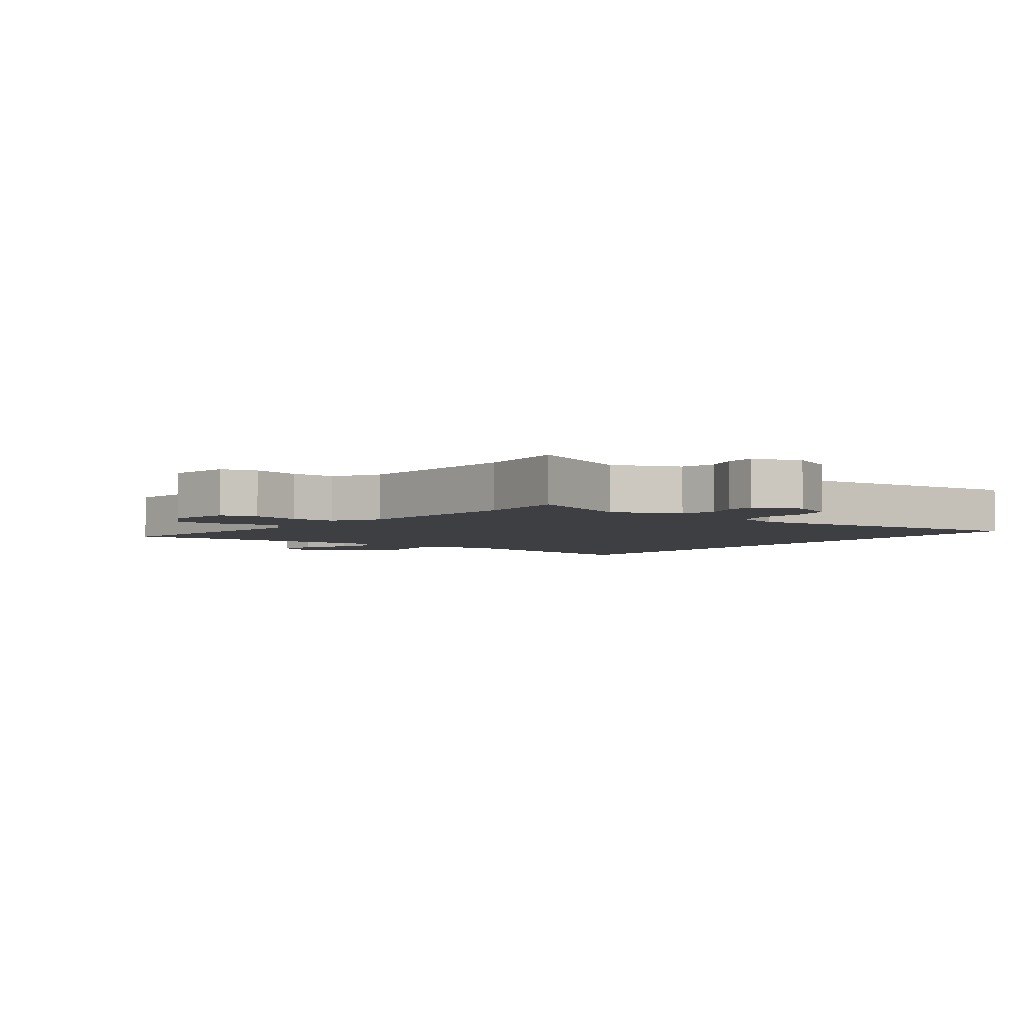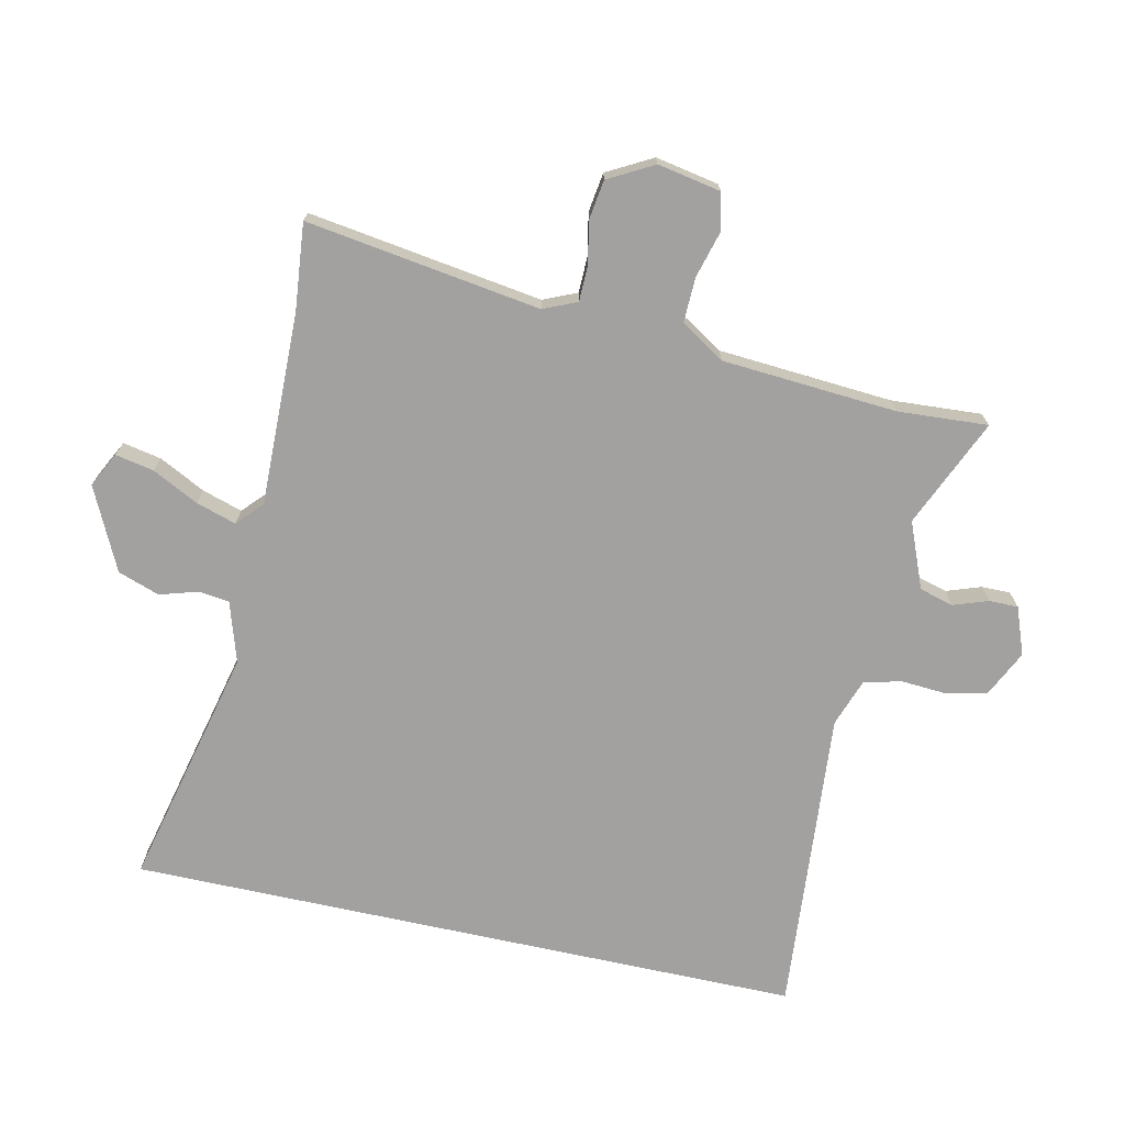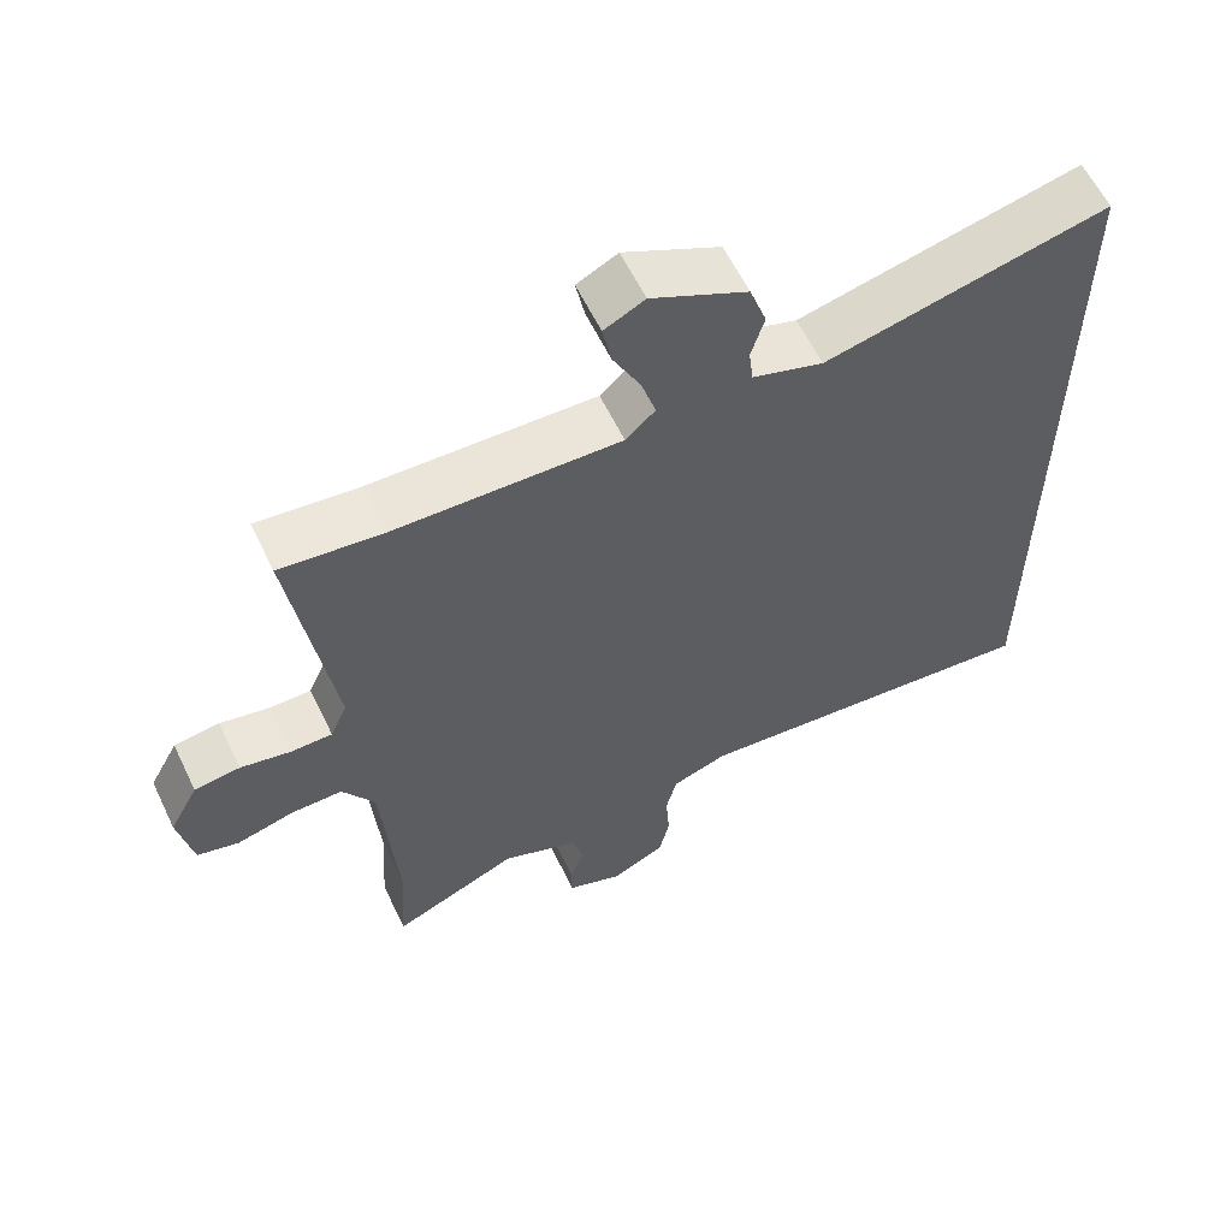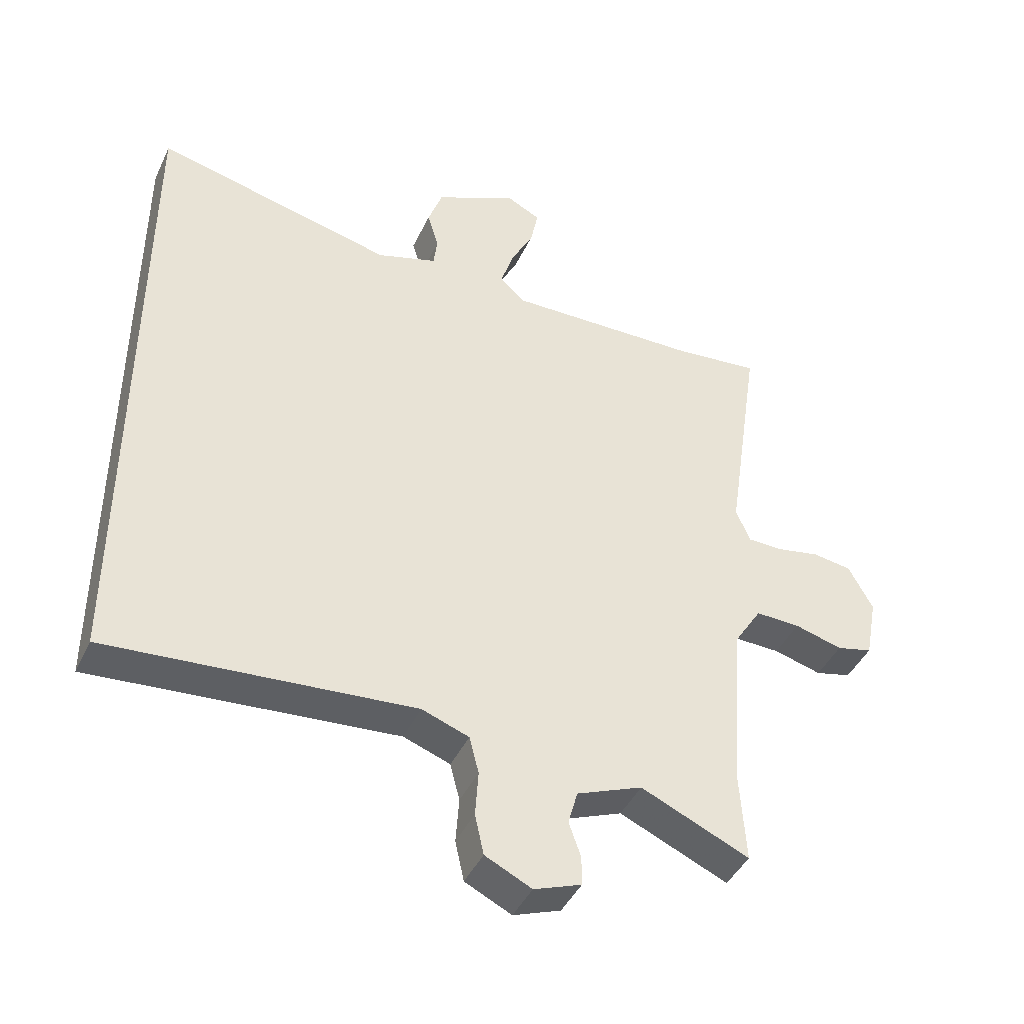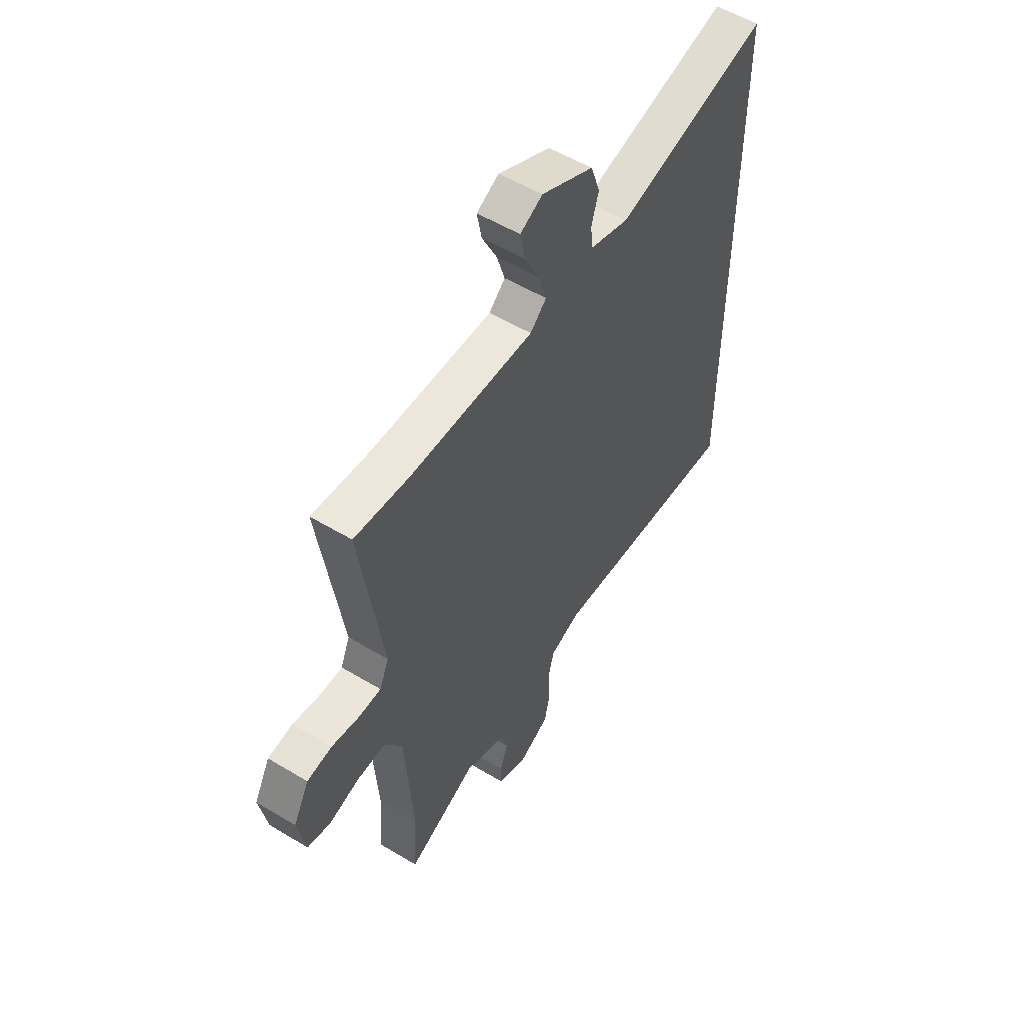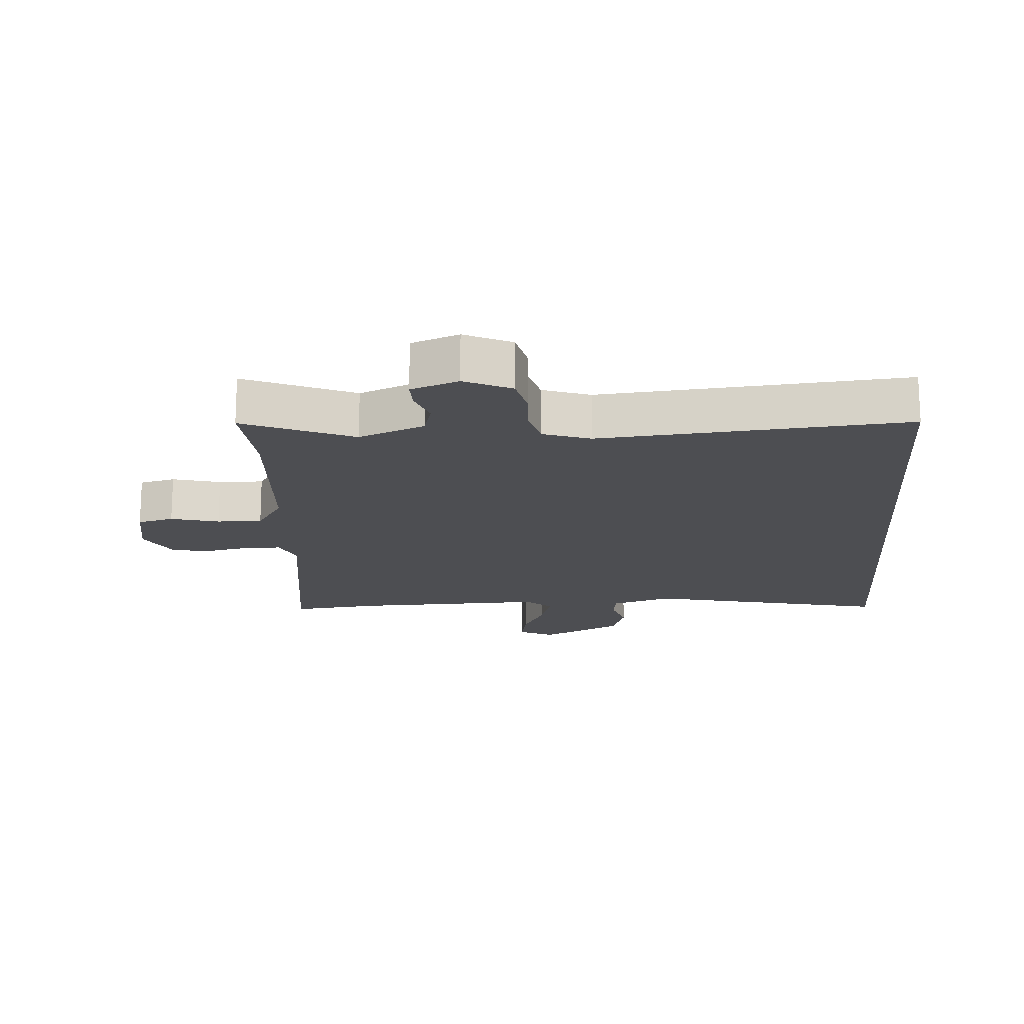
<metadata>
{"format":"obj","ext":"obj","renderer":"f3d","projection":"perspective","resolution":1024,"background":"white","views":[{"elev":-3.8,"azim":143.9,"up":"+Y"},{"elev":-72.3,"azim":77.7,"up":"+Y"},{"elev":59.9,"azim":154.4,"up":"+Z"},{"elev":-43.1,"azim":-23.9,"up":"+Z"},{"elev":54.4,"azim":122.6,"up":"+Z"},{"elev":-17.2,"azim":-175.6,"up":"+Y"}]}
</metadata>
<code>
v -0.5 0.07 0.575
v -0.117 0.07 0.484
v -0.021 0.07 0.514
v -0.015 0.07 0.563
v -0.033 0.07 0.623
v -0.01 0.07 0.689
v 0.12 0.07 0.752
v 0.175 0.07 0.724
v 0.163 0.07 0.663
v 0.126 0.07 0.59
v 0.106 0.07 0.526
v 0.146 0.07 0.489
v 0.451 0.07 0.495
v 0.589 0.07 0.509
v 0.534 0.07 0.137
v 0.557 0.07 0.084
v 0.613 0.07 0.083
v 0.681 0.07 0.096
v 0.743 0.07 0.087
v 0.782 0.07 0.015
v 0.763 0.07 -0.085
v 0.706 0.07 -0.099
v 0.63 0.07 -0.078
v 0.559 0.07 -0.076
v 0.515 0.07 -0.146
v 0.495 0.07 -0.423
v 0.504 0.07 -0.566
v 0.332 0.07 -0.49
v 0.228 0.07 -0.532
v 0.213 0.07 -0.586
v 0.232 0.07 -0.641
v 0.232 0.07 -0.687
v 0.157 0.07 -0.715
v 0.083 0.07 -0.679
v 0.069 0.07 -0.615
v 0.074 0.07 -0.542
v 0.059 0.07 -0.483
v -0.016 0.07 -0.456
v -0.5 0.07 -0.495
v -0.5 0 0.575
v -0.117 0 0.484
v -0.021 0 0.514
v -0.015 0 0.563
v -0.033 0 0.623
v -0.01 0 0.689
v 0.12 0 0.752
v 0.175 0 0.724
v 0.163 0 0.663
v 0.126 0 0.59
v 0.106 0 0.526
v 0.146 0 0.489
v 0.451 0 0.495
v 0.589 0 0.509
v 0.534 0 0.137
v 0.557 0 0.084
v 0.613 0 0.083
v 0.681 0 0.096
v 0.743 0 0.087
v 0.782 0 0.015
v 0.763 0 -0.085
v 0.706 0 -0.099
v 0.63 0 -0.078
v 0.559 0 -0.076
v 0.515 0 -0.146
v 0.495 0 -0.423
v 0.504 0 -0.566
v 0.332 0 -0.49
v 0.228 0 -0.532
v 0.213 0 -0.586
v 0.232 0 -0.641
v 0.232 0 -0.687
v 0.157 0 -0.715
v 0.083 0 -0.679
v 0.069 0 -0.615
v 0.074 0 -0.542
v 0.059 0 -0.483
v -0.016 0 -0.456
v -0.5 0 -0.495
f 38 39 1 2
f 37 38 2 3
f 36 37 3 4
f 33 34 35 36
f 33 36 4
f 30 31 32 33
f 29 30 33 4
f 28 29 4
f 26 27 28 4
f 25 26 4 5
f 24 25 5
f 23 24 5
f 17 18 19 20
f 16 17 20 21
f 13 14 15
f 12 13 15
f 12 15 16
f 11 12 16
f 7 8 9 10
f 7 10 11
f 6 7 11
f 5 6 11
f 23 5 11 16
f 16 21 22 23
f 41 40 78 77
f 42 41 77 76
f 43 42 76 75
f 75 74 73 72
f 43 75 72
f 72 71 70 69
f 43 72 69 68
f 43 68 67
f 43 67 66 65
f 44 43 65 64
f 44 64 63
f 44 63 62
f 59 58 57 56
f 60 59 56 55
f 54 53 52
f 54 52 51
f 55 54 51
f 55 51 50
f 49 48 47 46
f 50 49 46
f 50 46 45
f 50 45 44
f 55 50 44 62
f 62 61 60 55
f 1 40 41 2
f 2 41 42 3
f 3 42 43 4
f 4 43 44 5
f 5 44 45 6
f 6 45 46 7
f 7 46 47 8
f 8 47 48 9
f 9 48 49 10
f 10 49 50 11
f 11 50 51 12
f 12 51 52 13
f 13 52 53 14
f 14 53 54 15
f 15 54 55 16
f 16 55 56 17
f 17 56 57 18
f 18 57 58 19
f 19 58 59 20
f 20 59 60 21
f 21 60 61 22
f 22 61 62 23
f 23 62 63 24
f 24 63 64 25
f 25 64 65 26
f 26 65 66 27
f 27 66 67 28
f 28 67 68 29
f 29 68 69 30
f 30 69 70 31
f 31 70 71 32
f 32 71 72 33
f 33 72 73 34
f 34 73 74 35
f 35 74 75 36
f 36 75 76 37
f 37 76 77 38
f 38 77 78 39
f 39 78 40 1

</code>
